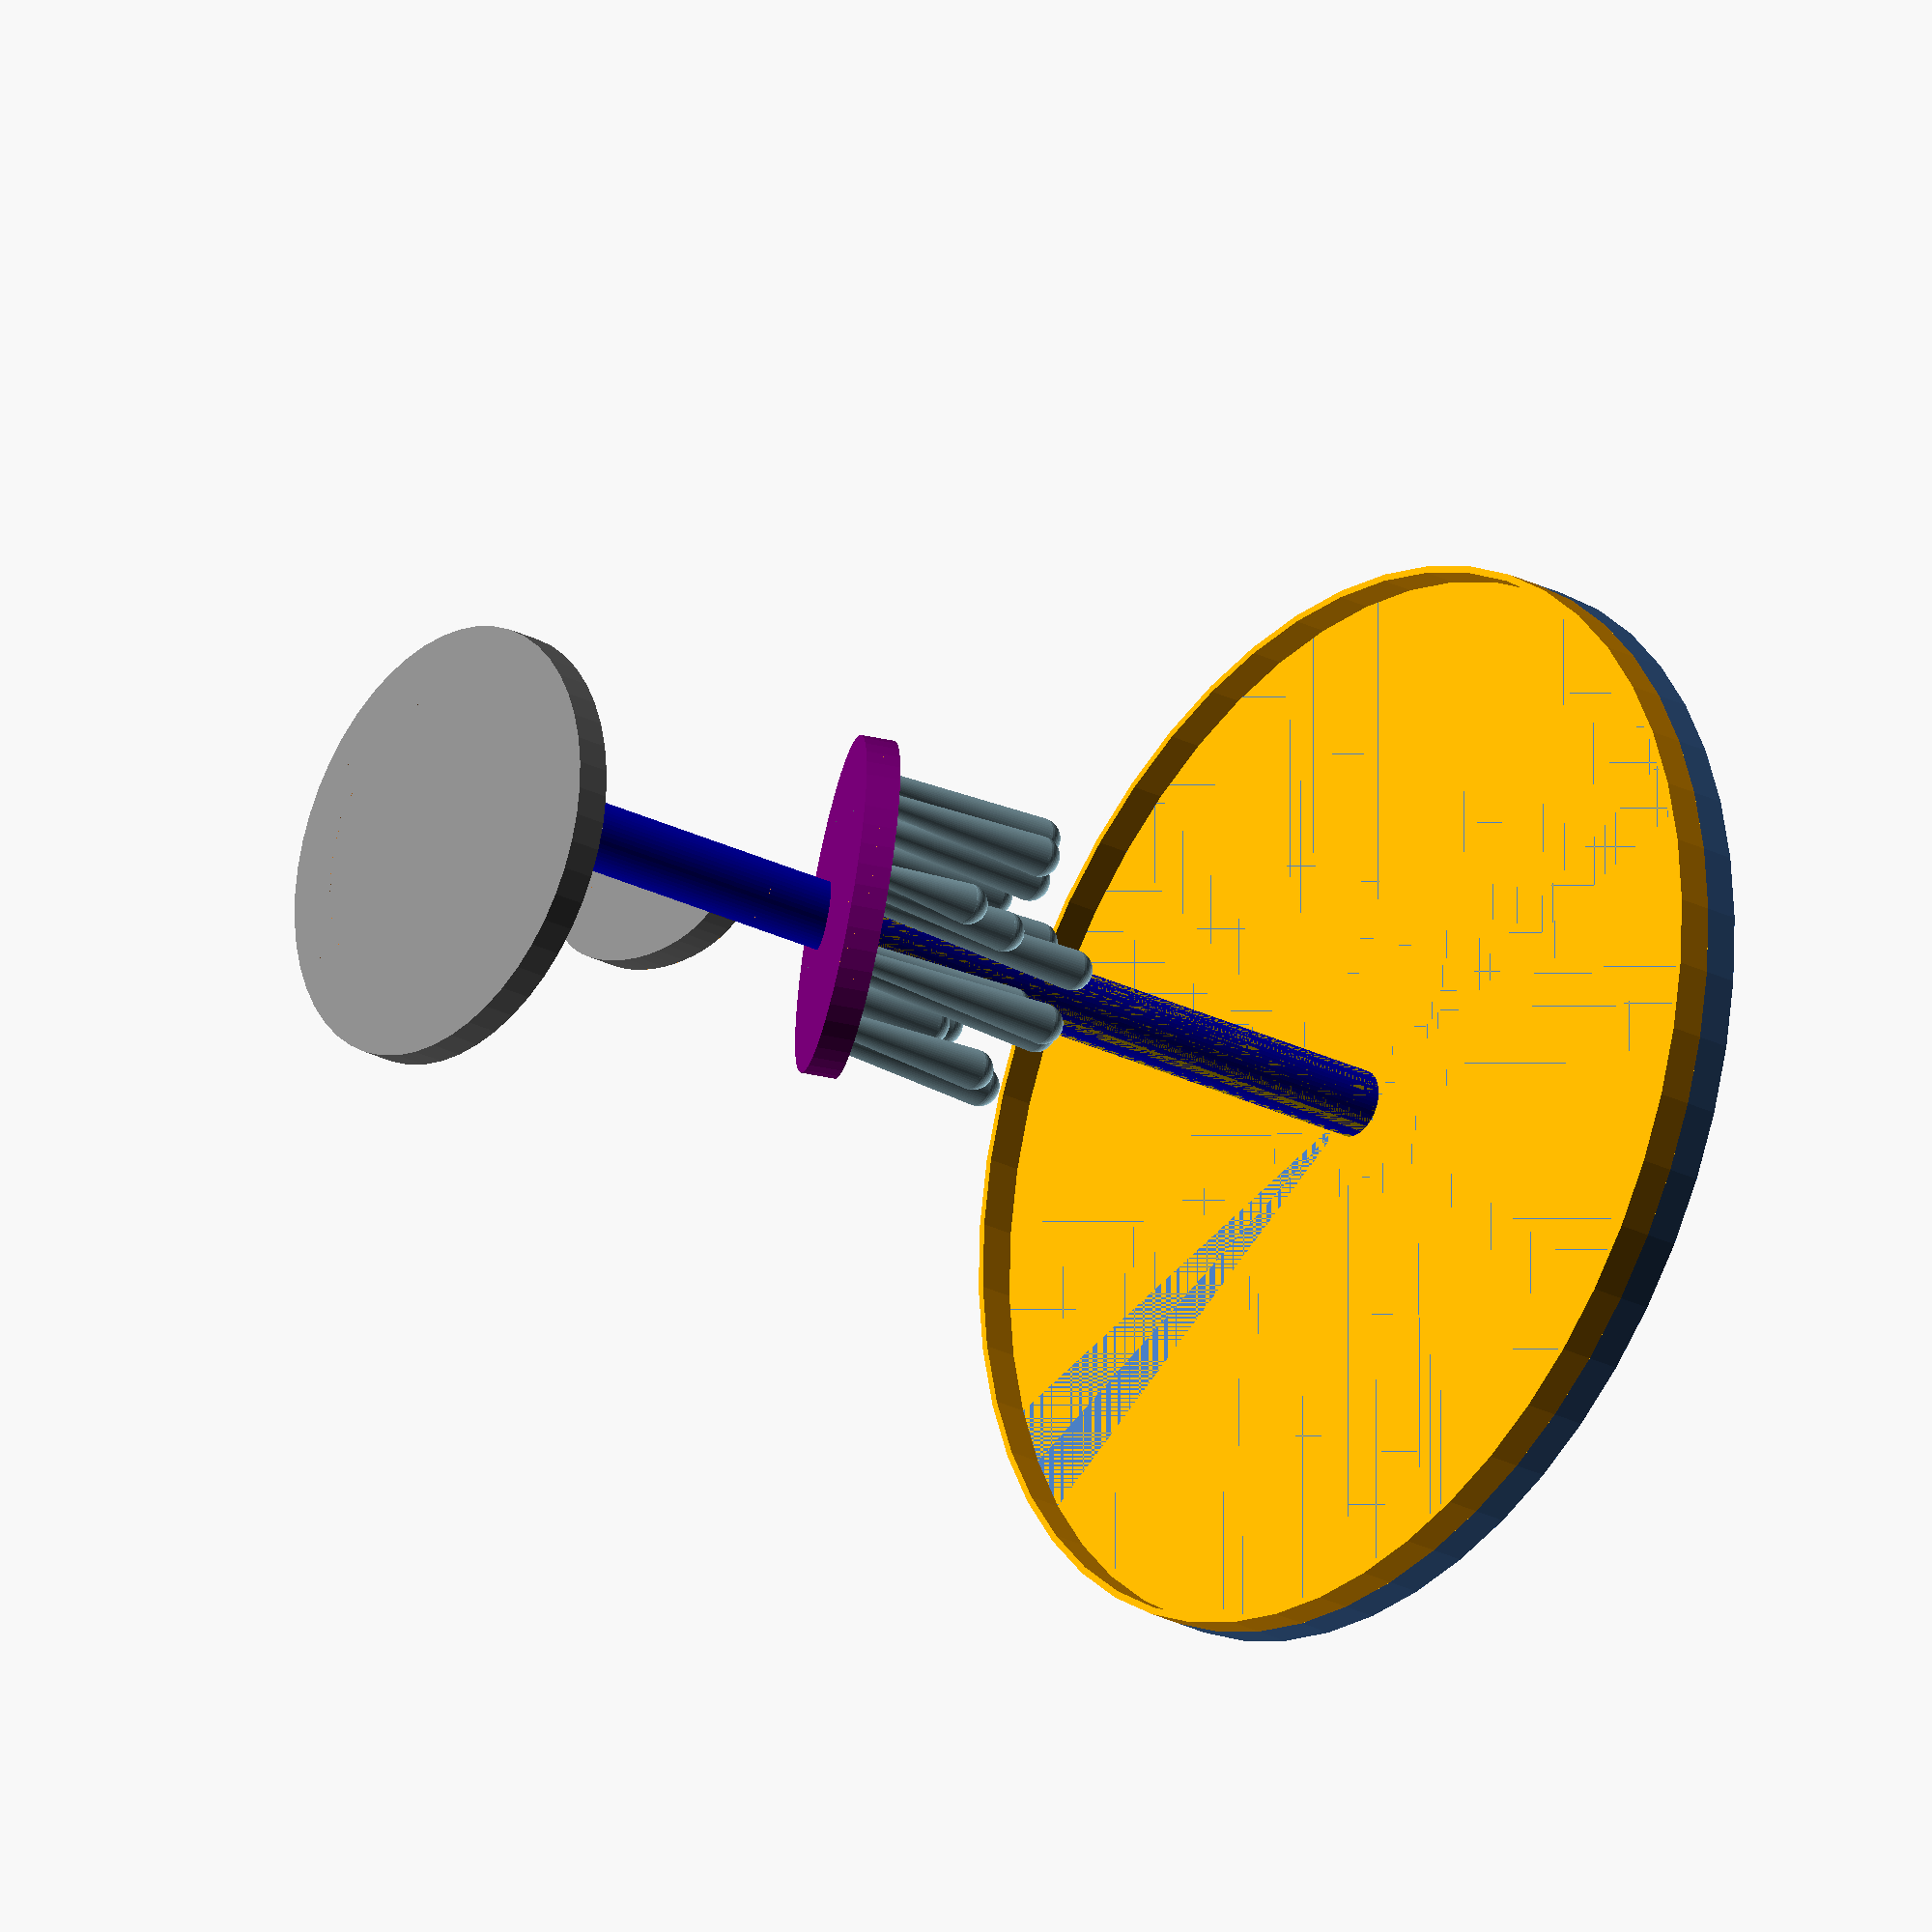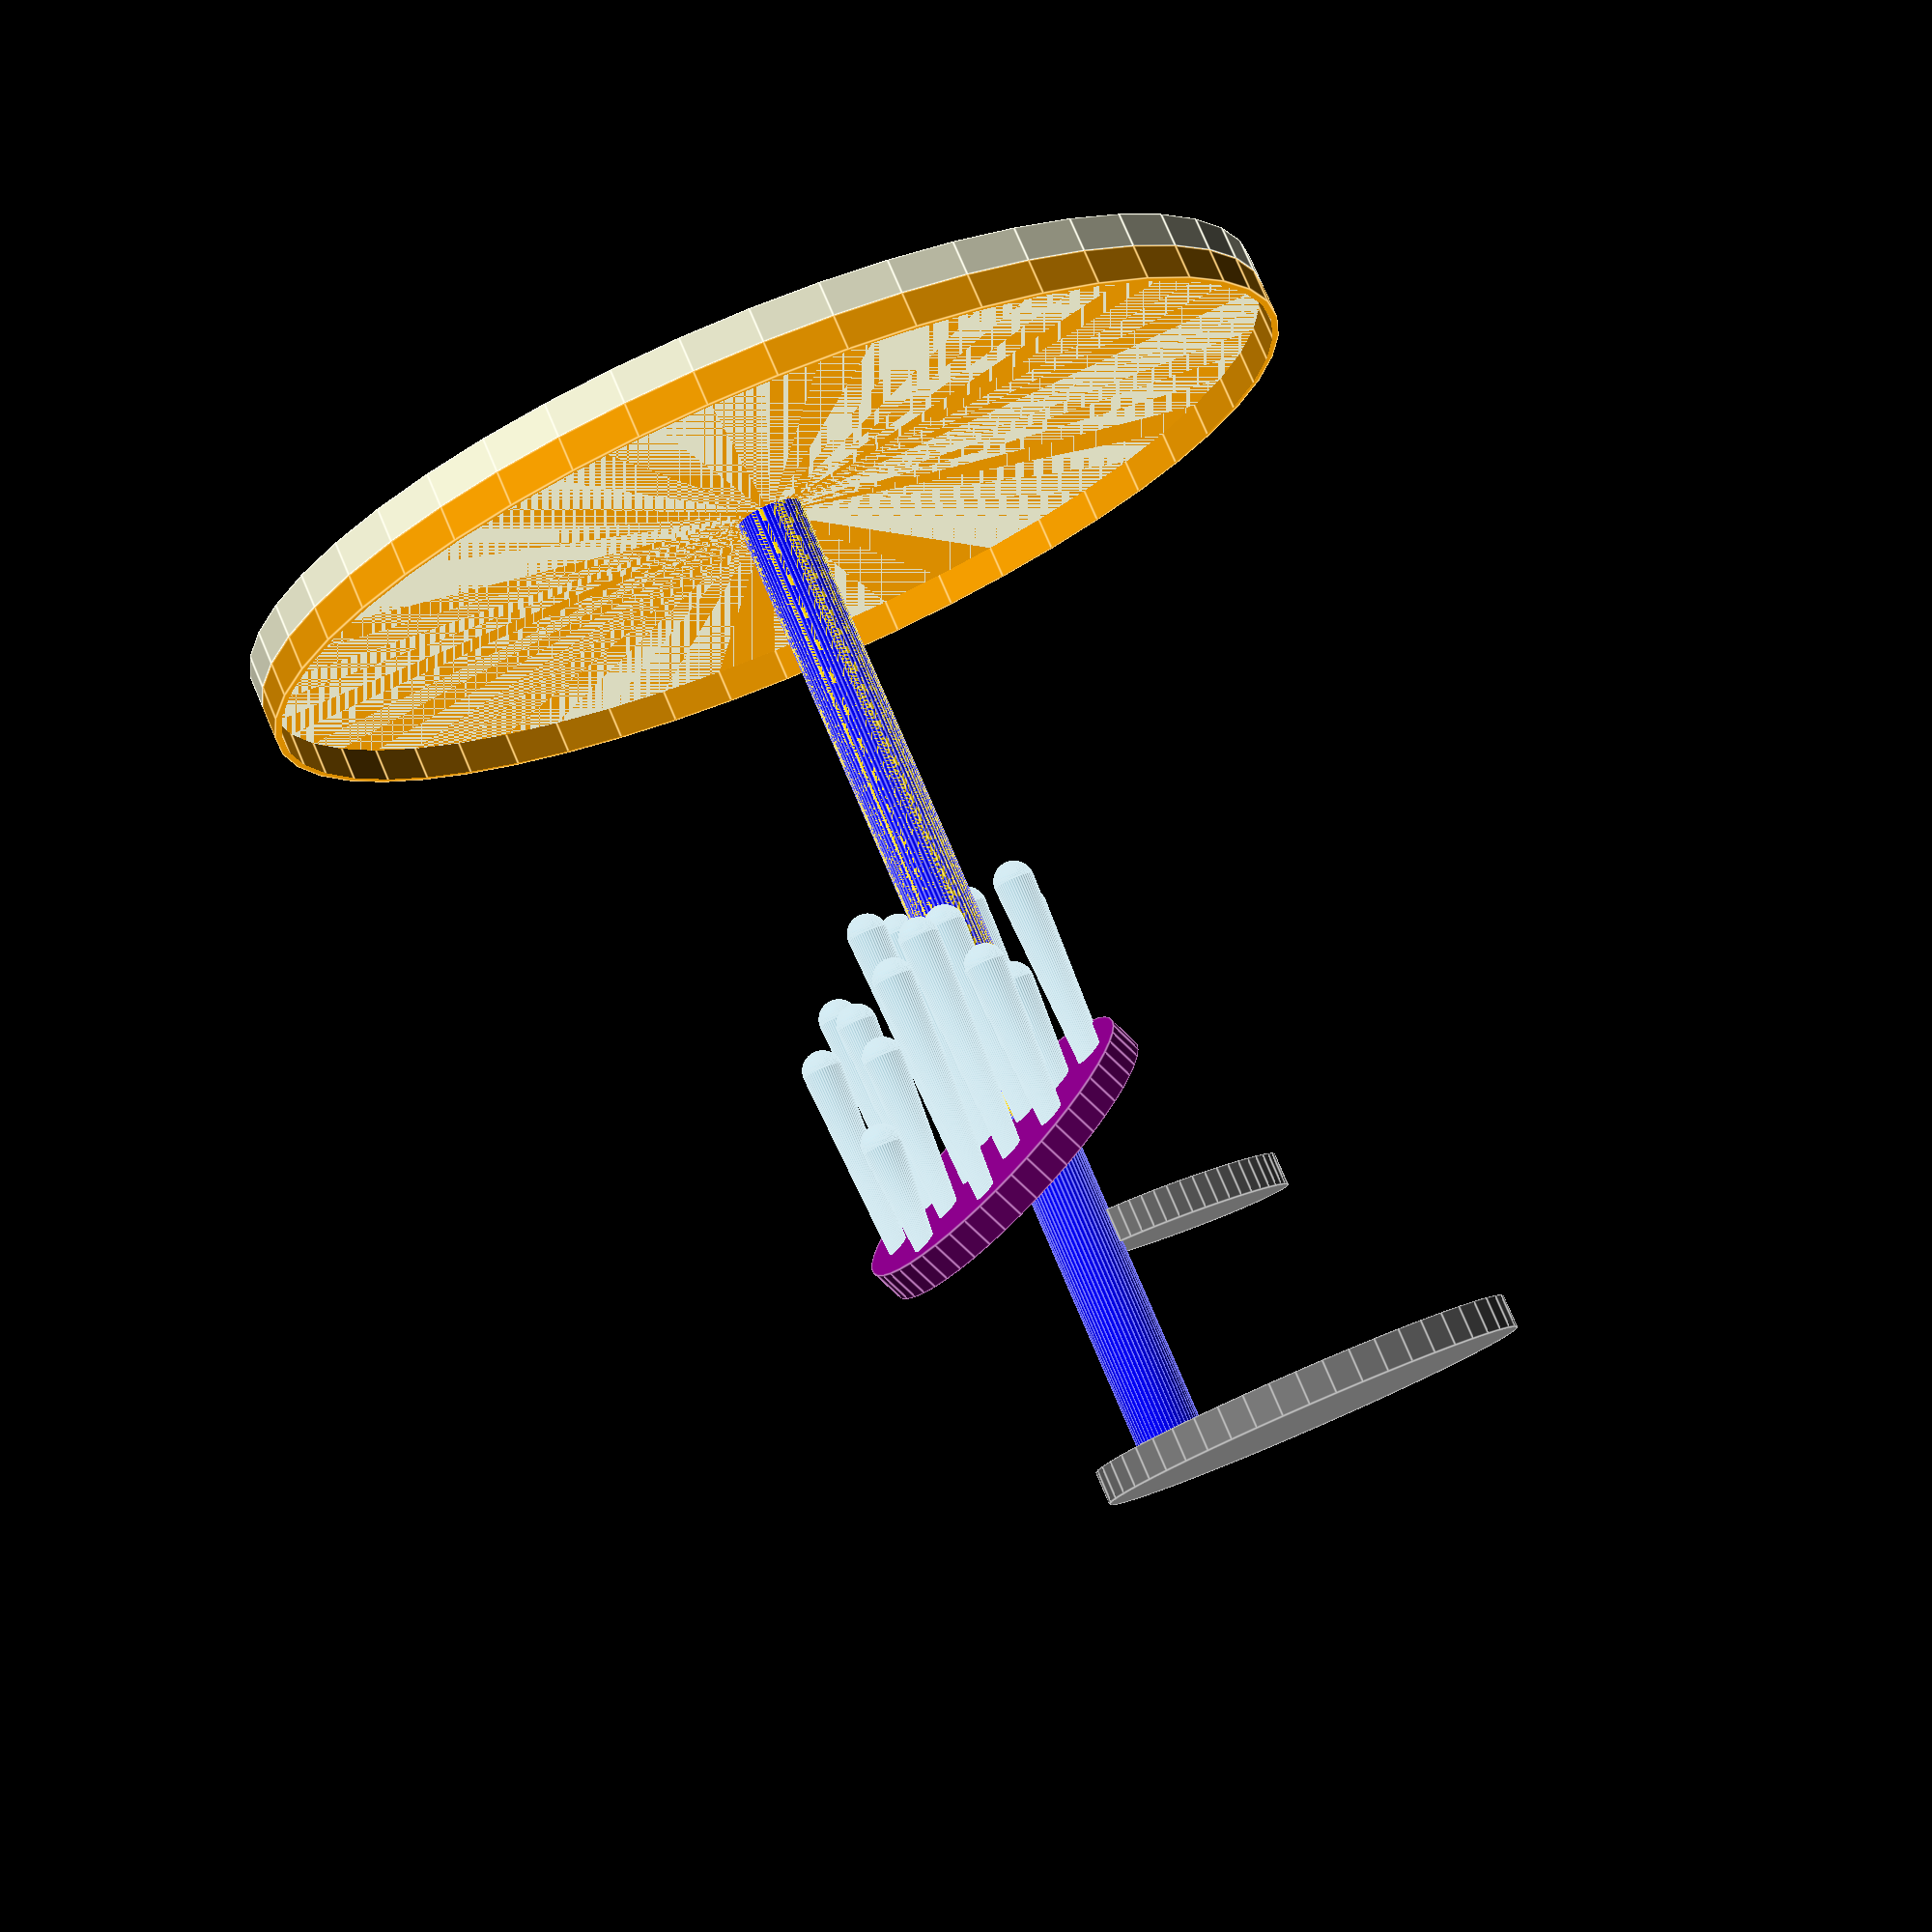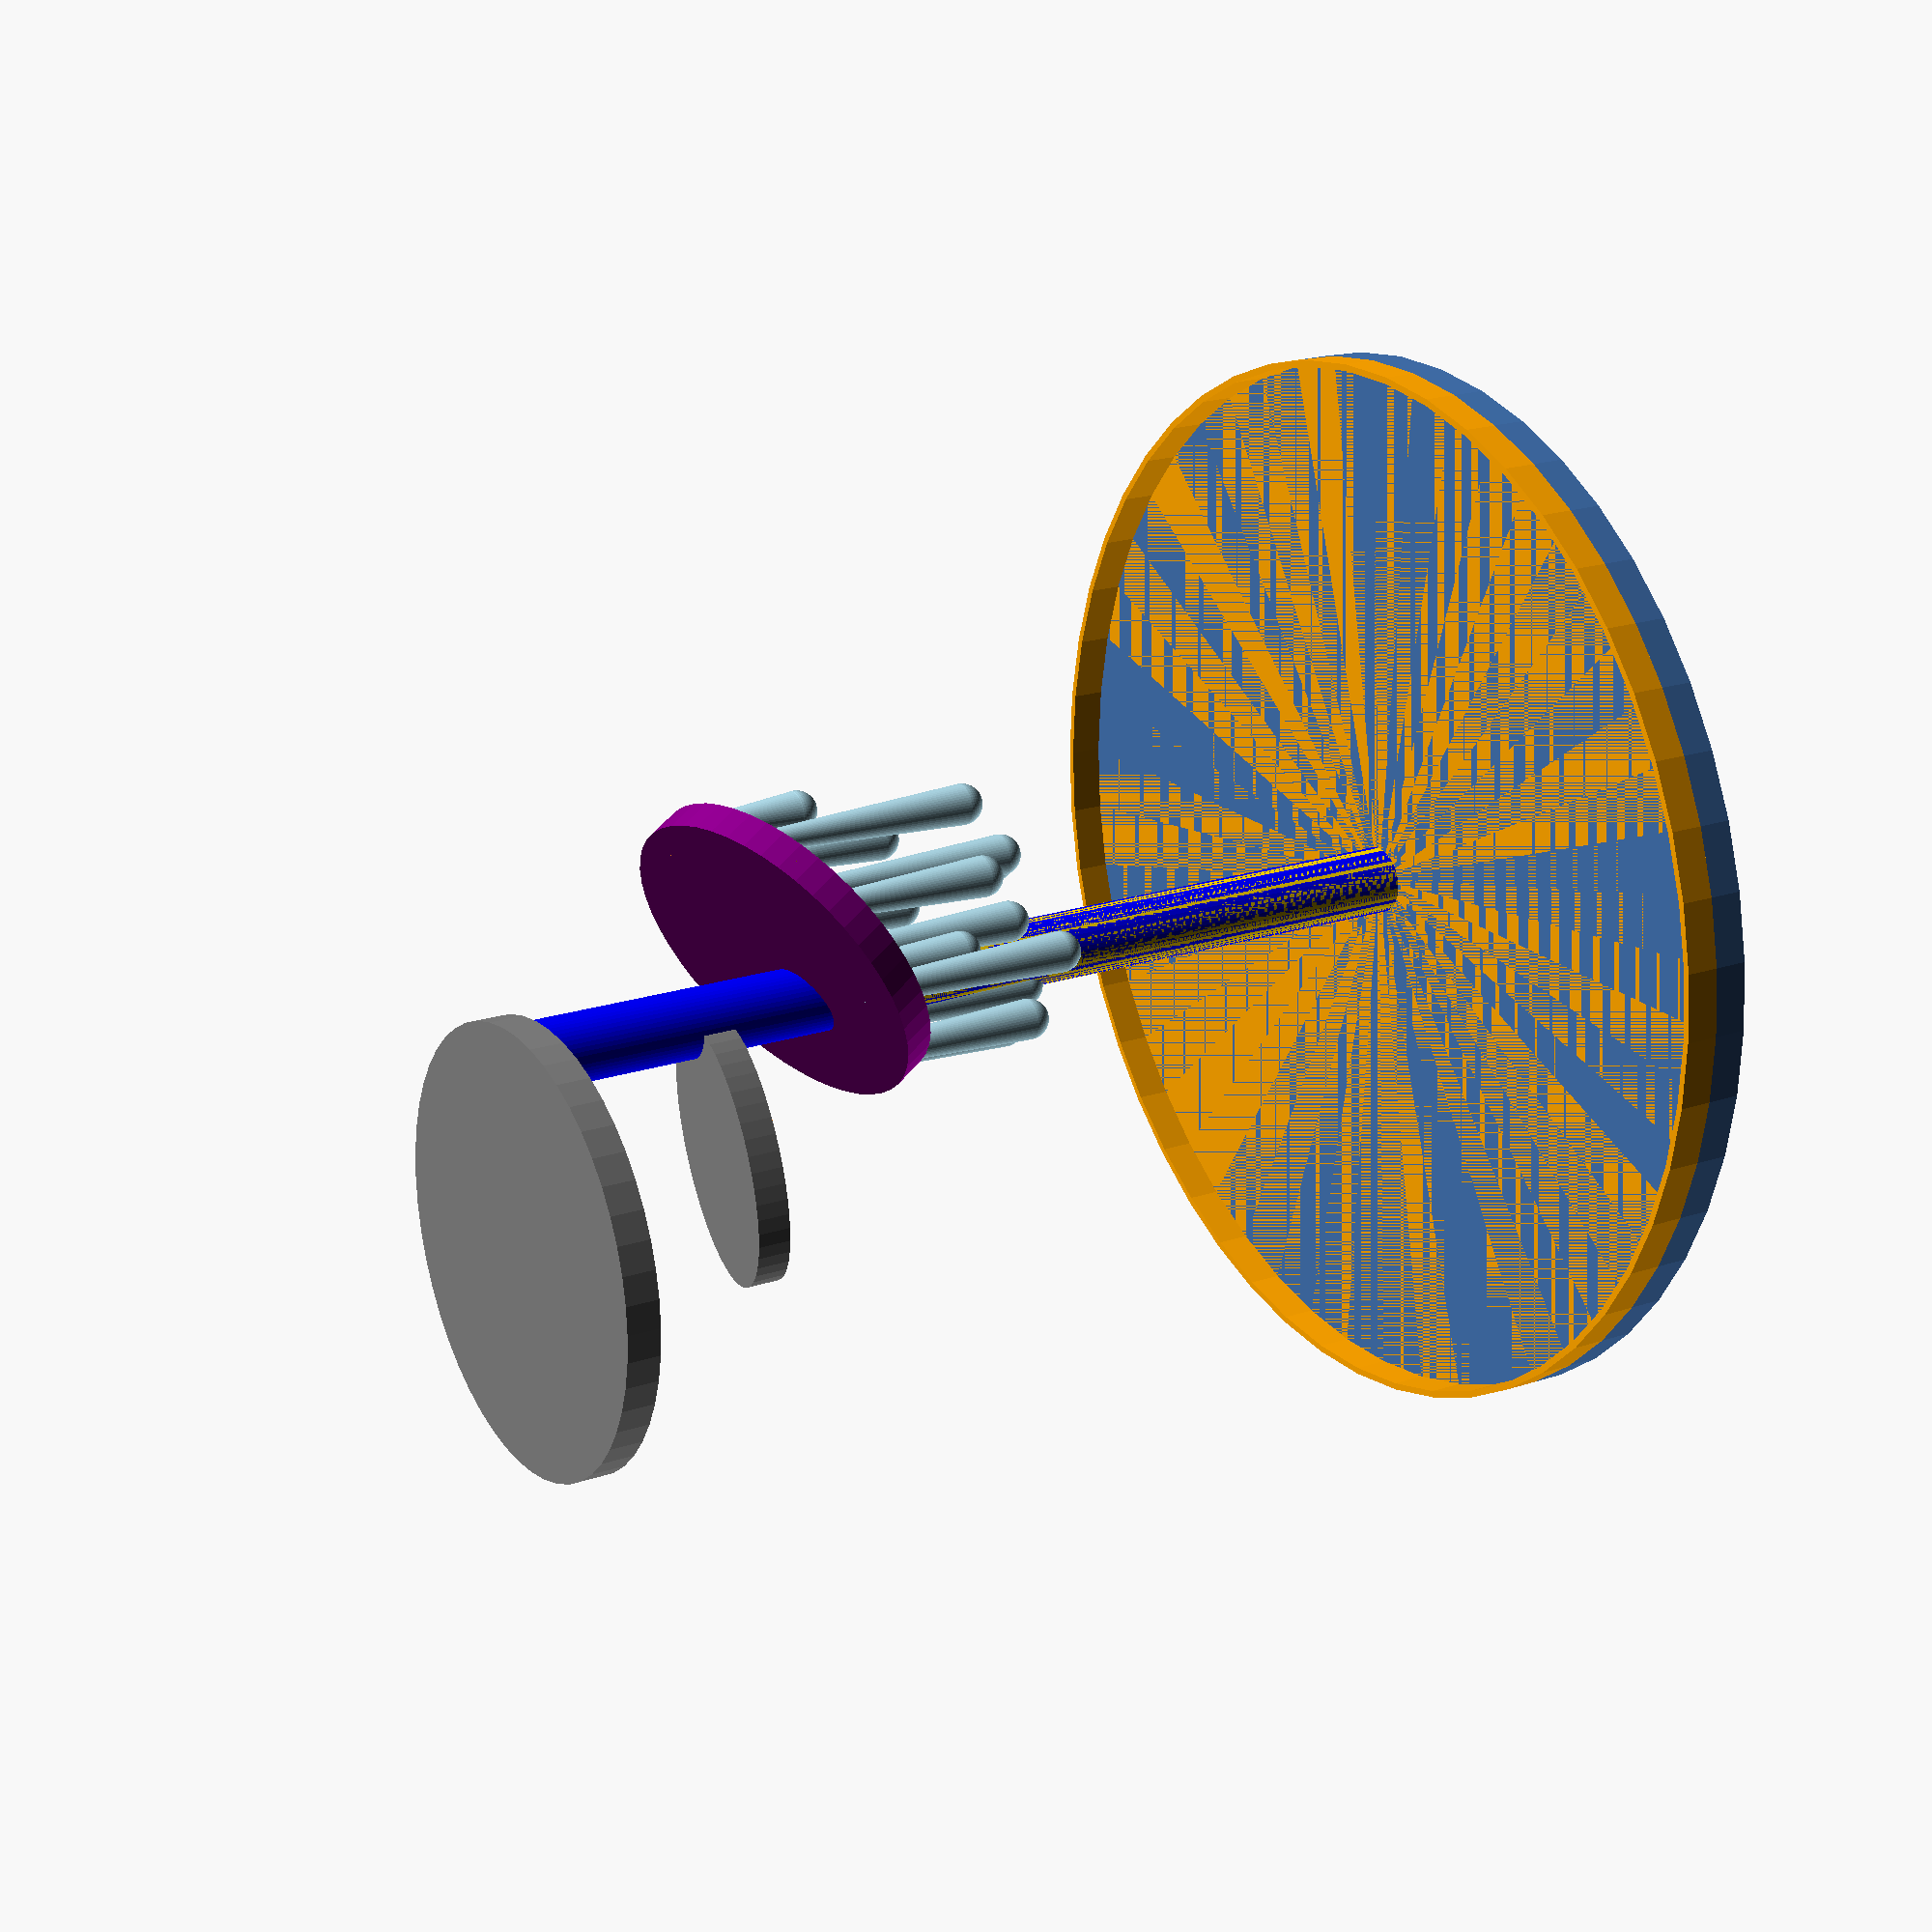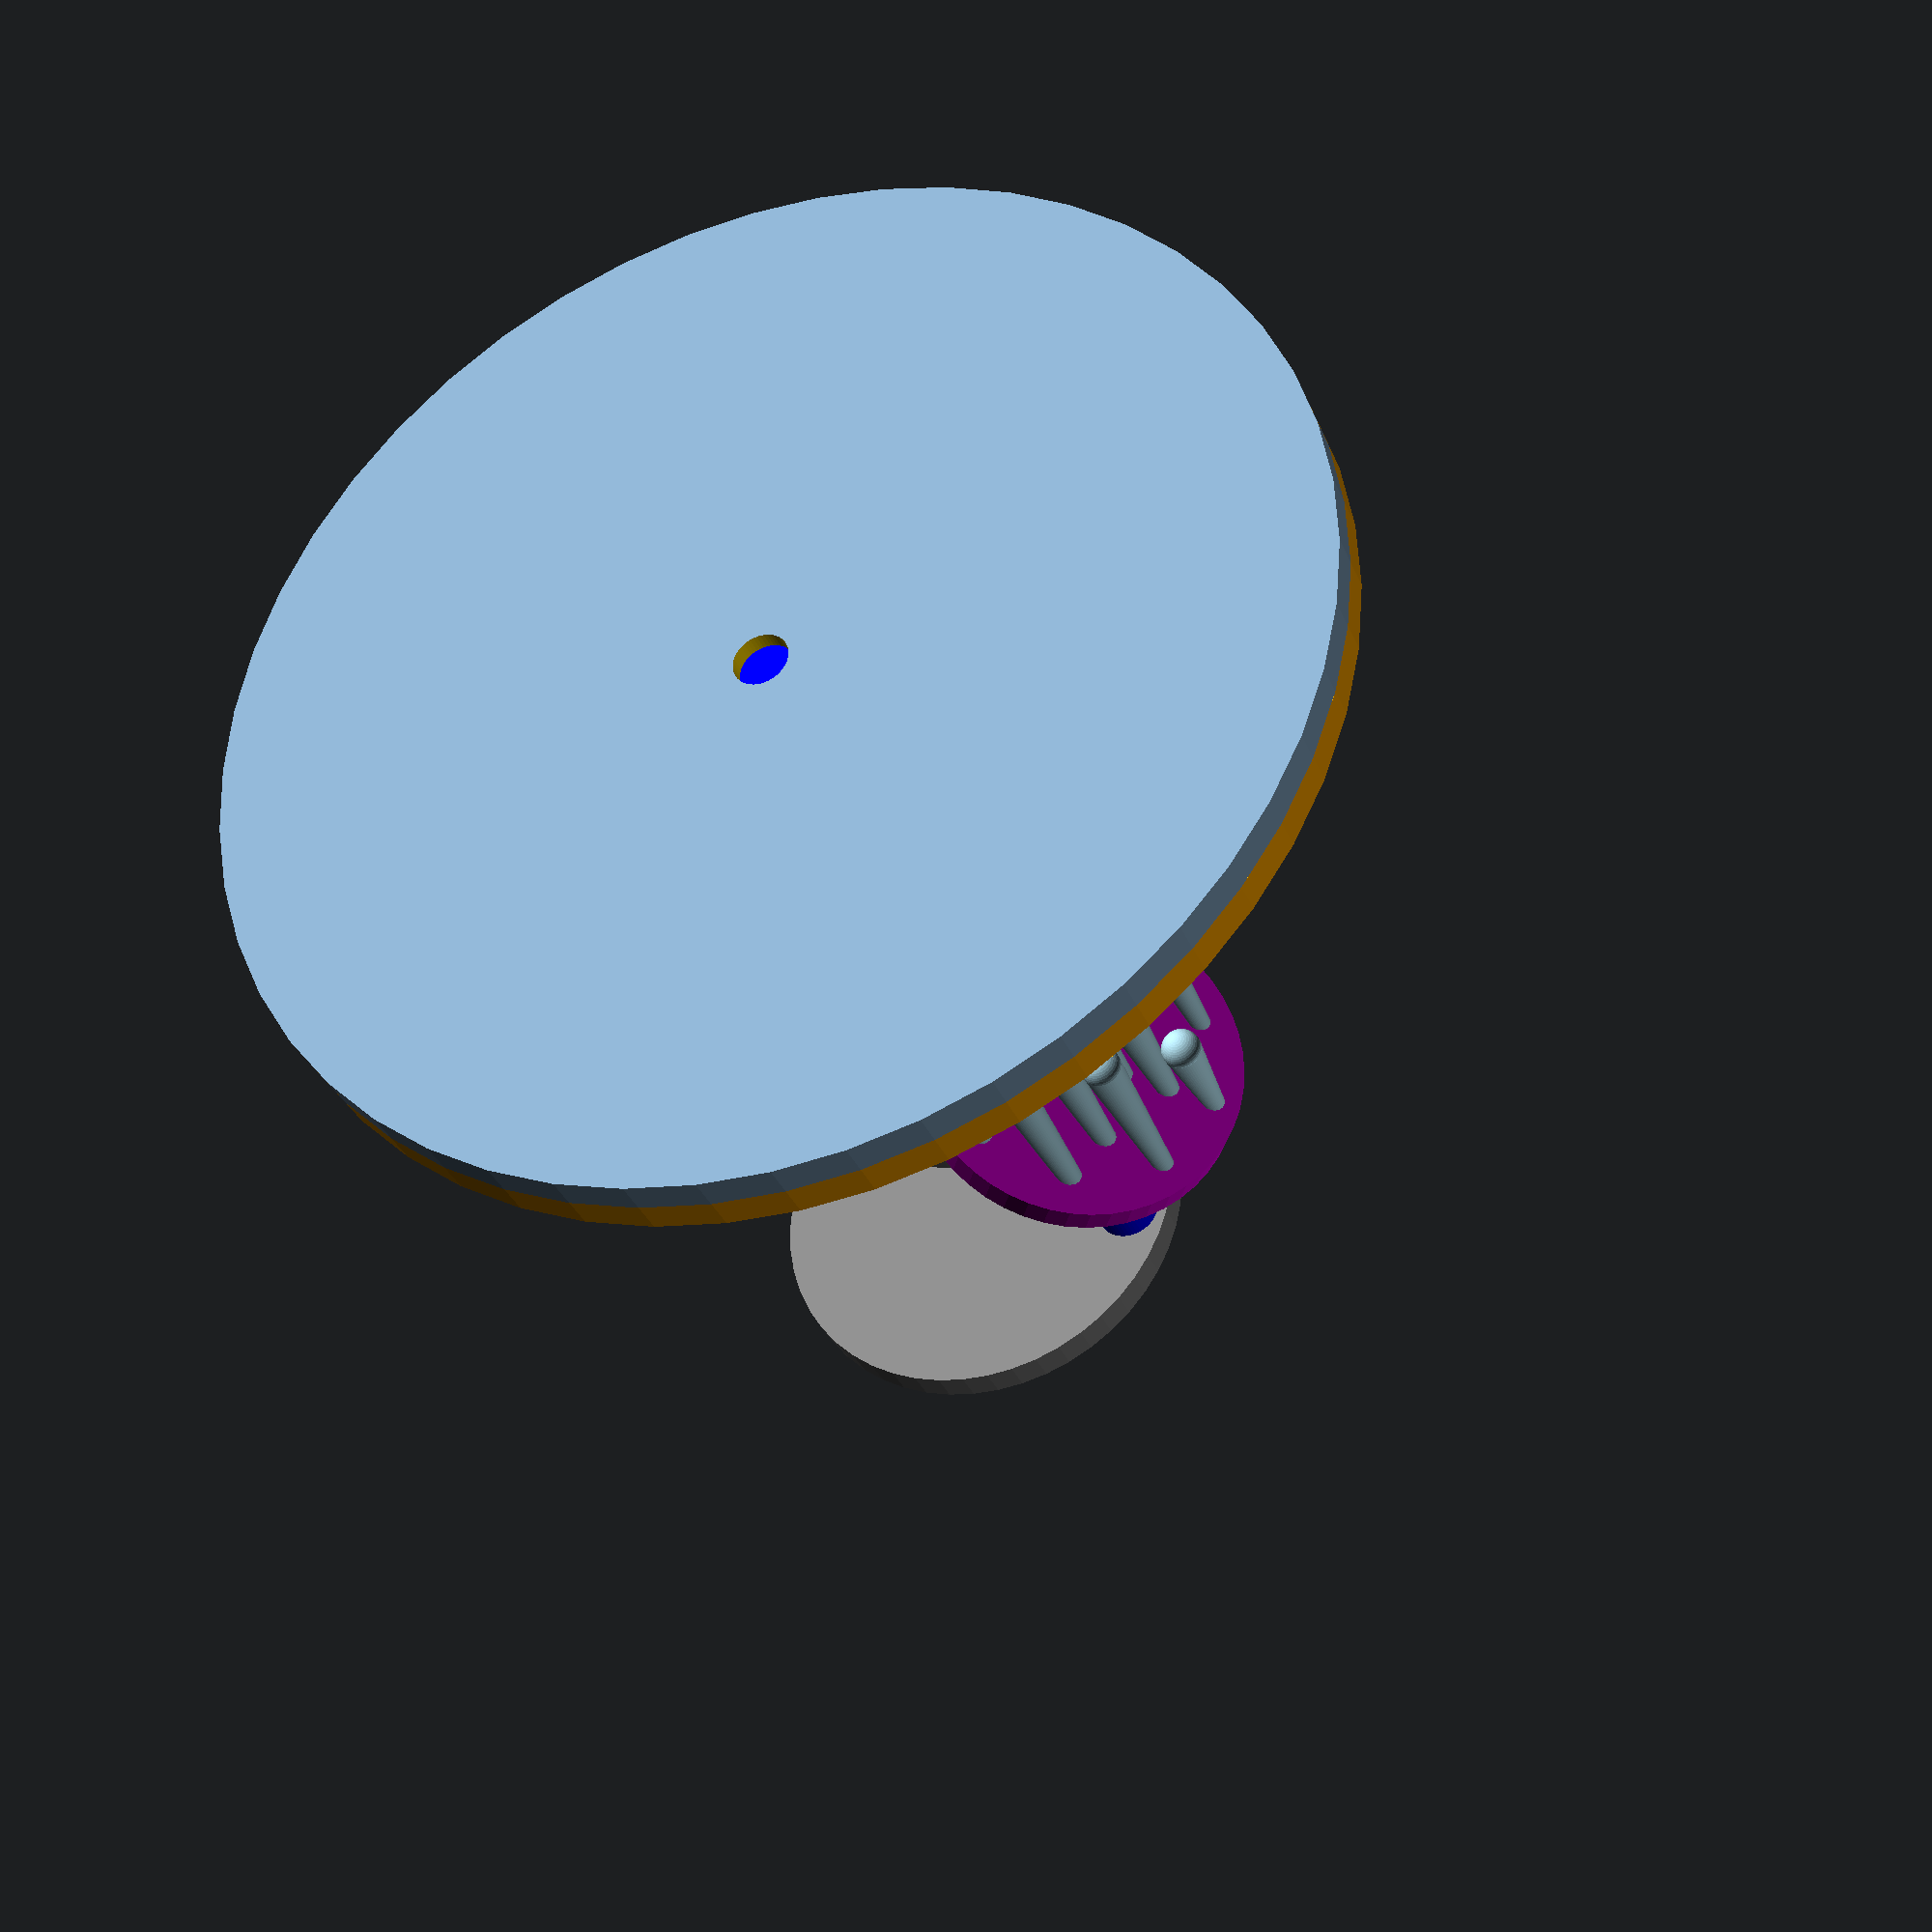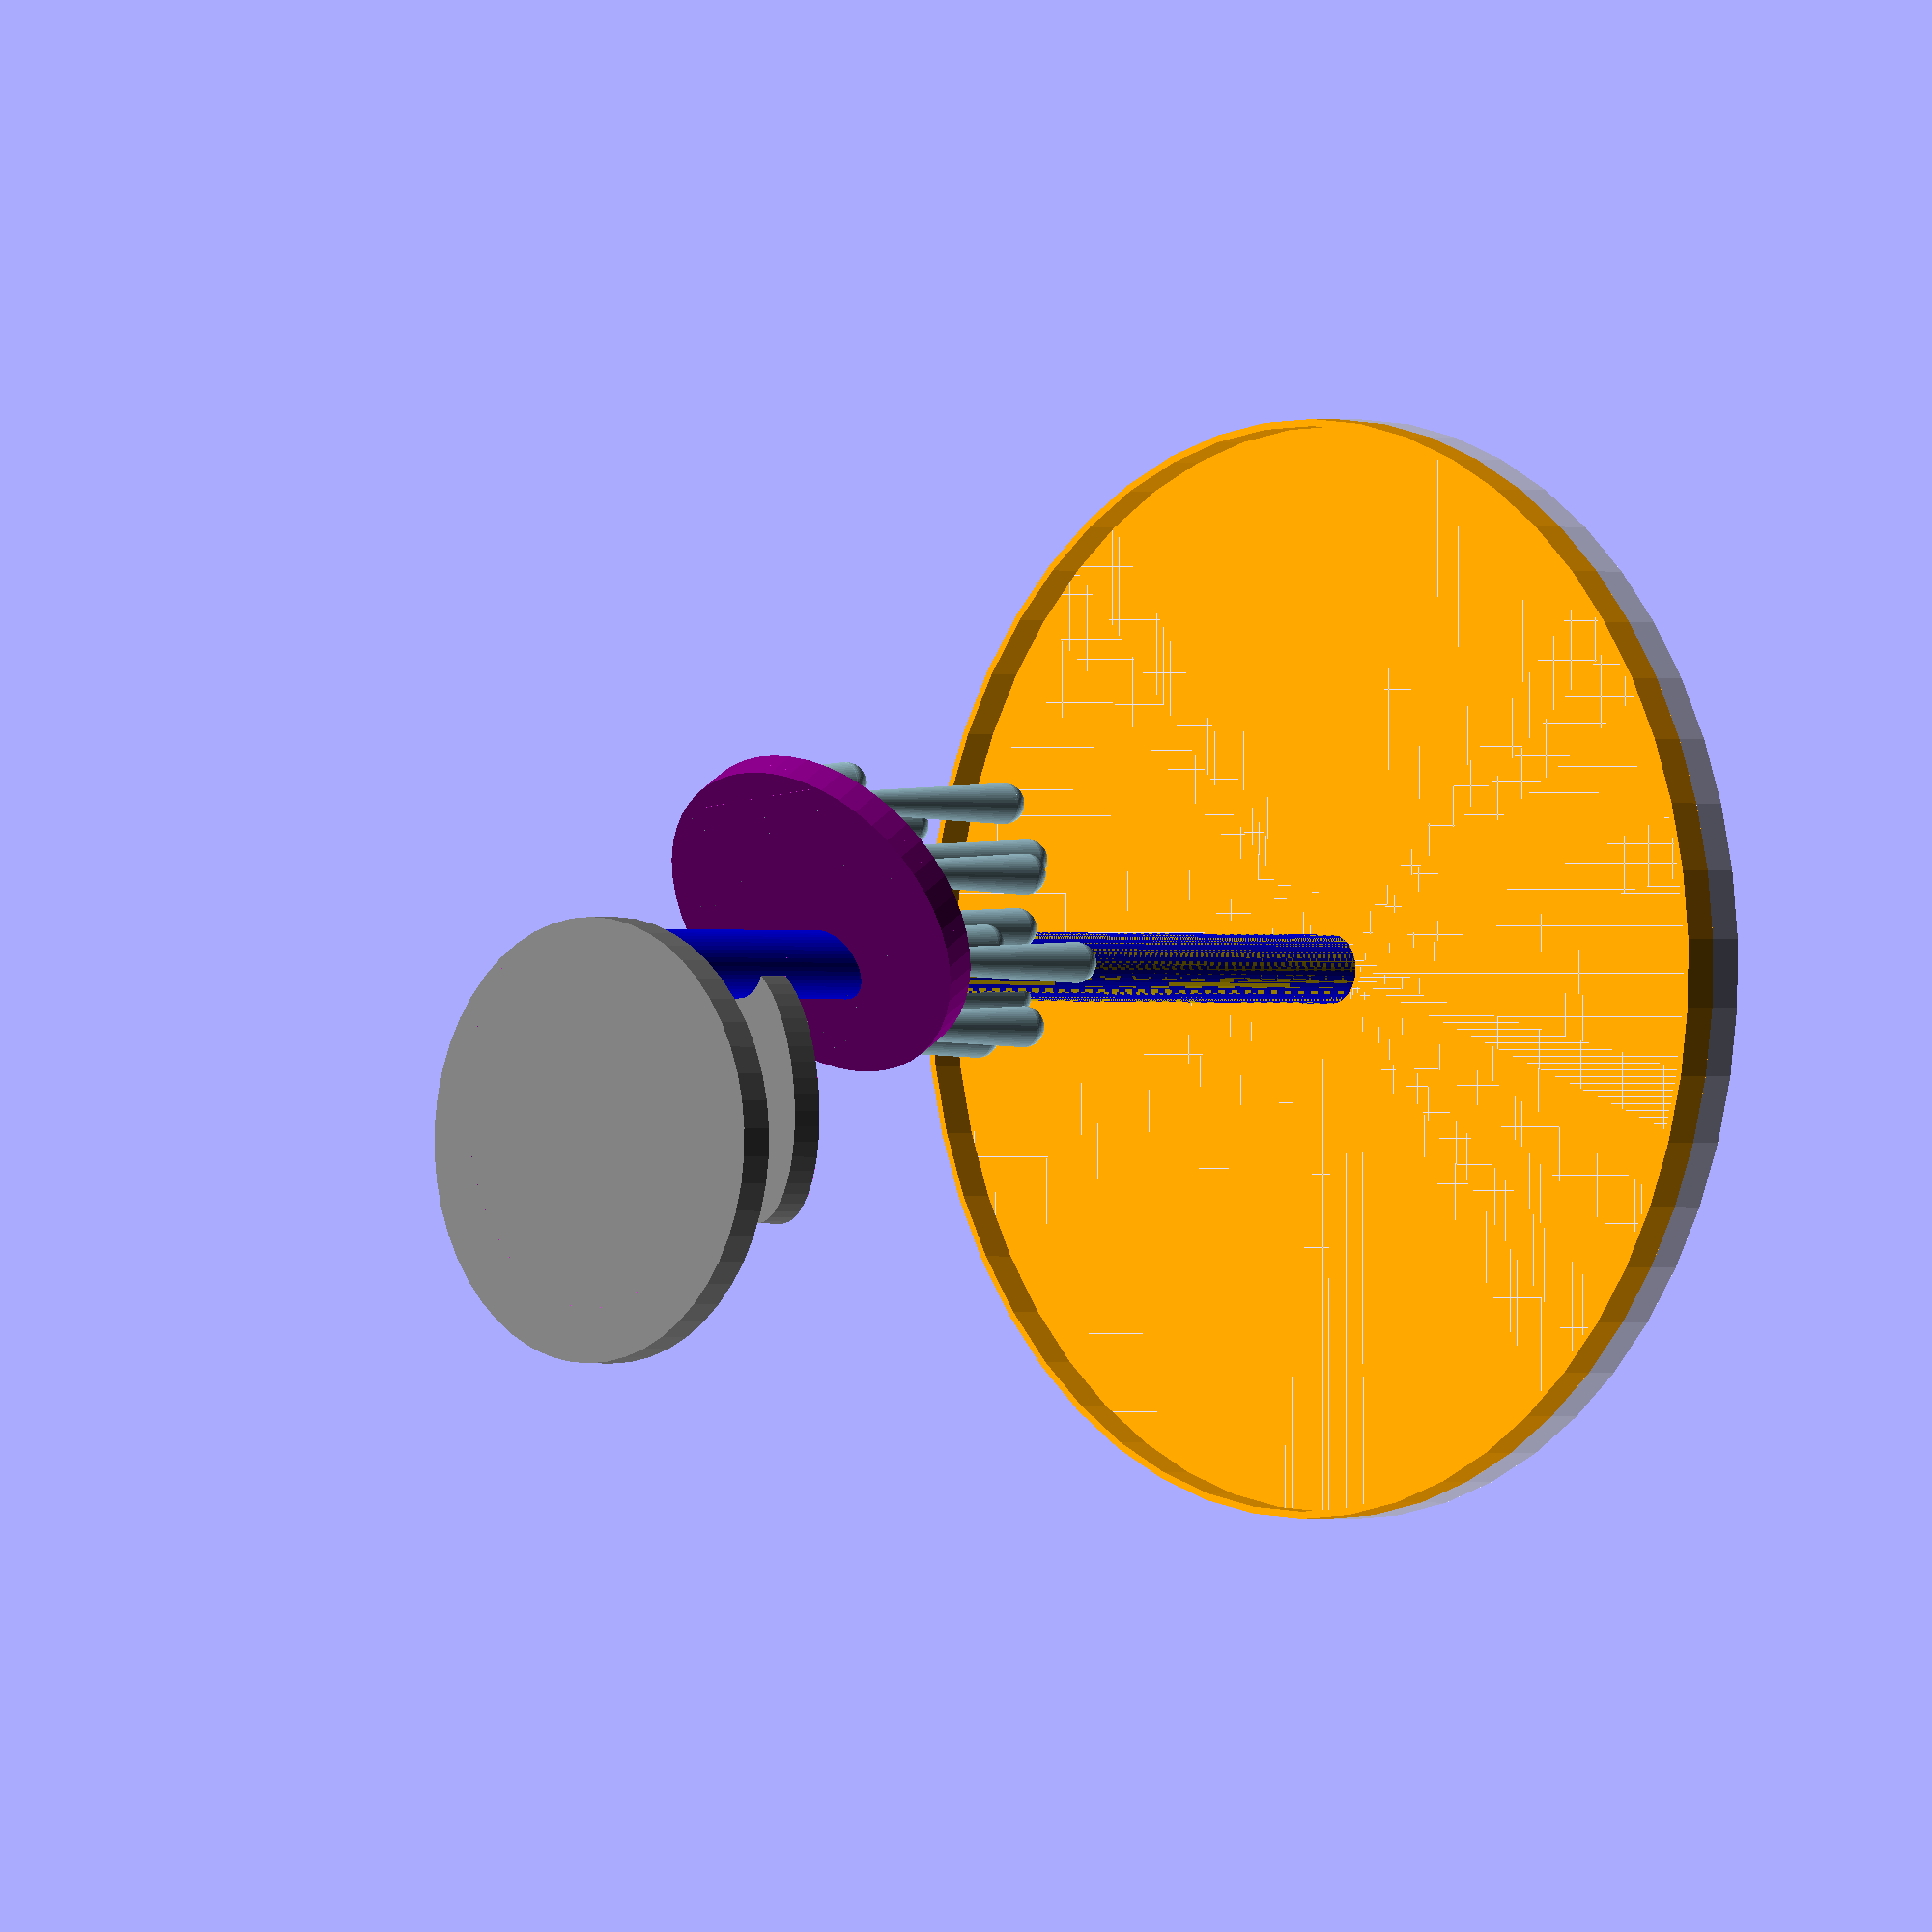
<openscad>


scale([1/1,1/1,1/1]){
  $fn = 50;
  //$fn = 30; // debug

  plate_d = 160;
  plate_h = 5; // thick plate for a heavy basis

  pot_h = 70;
  
  water_h = 1.5*pot_h;
  
  tube_h = water_h-plate_h;
  tube_d = 10;  // compromise between aesthetic and strength
  
  wcan_t = 5;
  wcan_nose_d = 50;
  wcan_nose_angle = 30;
  wcan_low_d = 38;
  wcan_low_h = 15;
  wcan_high_d = 65;
  wcan_high_h = 48;

  tower_h = water_h + wcan_high_h;
  tower_d = 10; // compromise between aesthetic and strength
  
  watering_can_cake_support(plate_d, plate_h, pot_h, water_h, tube_d, tube_h, 
    wcan_t, wcan_nose_d, wcan_nose_angle, wcan_low_d, wcan_low_h, 
    wcan_high_d, wcan_high_h, tower_d, tower_h);
  
  // debug and export
  //plate (plate_d, plate_h, tube_d, tube_h);

}

module watering_can_cake_support (plate_d, plate_h, pot_h, water_h, tube_d, tube_h, 
    wcan_t, wcan_nose_d, wcan_nose_angle, wcan_low_d, wcan_low_h, 
    wcan_high_d, wcan_high_h, tower_d, tower_h) {


  // plate
  plate (plate_d, plate_h, tube_d, tube_h);
  
  // water
  color ("blue") cylinder (tower_h, d=tower_d, center = false);
  color ("purple") translate ([wcan_nose_d*0.15,0,water_h]) rotate ([0,-wcan_nose_angle,0]) 
    cylinder (wcan_t, d=wcan_nose_d, center = true);

  // watering can support
  color ("grey") translate ([-wcan_low_d/2,0,water_h+wcan_low_h]) 
    scale ([1,0.5,1]) cylinder (wcan_t, d=wcan_low_d, center = true);
  color ("grey") translate ([-wcan_high_d*0.4,0,tower_h]) 
    cylinder (wcan_t, d=wcan_high_d, center = true);

  // water drops
  drops_r = 3;
  drops_h = 50;
  drops_num = 3;
  drops_random = [0,3,0,
                  10,7,0,15,5,18,
                  15,7,3,1,4,2,13,10,30];
  difference () {
    translate ([8, 0, pot_h-2])
      for (drop_circle = [1:3]) {
        drops_circle_radius = wcan_nose_d*0.75 *sin(wcan_nose_angle) * drop_circle/3;
        drops_number = drops_num*drop_circle;
        for (drop_index = [1:drops_number]) {
          r = drop_circle == 1 ? drop_index/drops_number : 0;
          g = drop_circle == 2 ? drop_index/drops_number : 0;
          b = drop_circle == 3 ? drop_index/drops_number : 0;
          drops_random_index = drop_circle == 1 ? drop_index-1 : drop_circle == 2 ? 3+drop_index-1 : 9+drop_index-1;
          //echo (drop_index, drops_random_index, drops_random[drops_random_index])
          translate ([
            drops_circle_radius*cos(360/drops_number*drop_index),
            drops_circle_radius*sin(360/drops_number*drop_index),
            drops_random[drops_random_index]]) 
             //color([r,g,b]) 
              water_drop (drops_r, drops_h-drops_random[drops_random_index]);
        }
      }
    translate ([wcan_nose_d*0.15,0,water_h]) rotate ([0,-wcan_nose_angle,0]) 
      cylinder (100, d=wcan_nose_d, center = false);
    translate ([-50,-50,water_h+wcan_nose_d/2*sin(wcan_nose_angle)]) cube (100);
  }

//  // debug pot cake
//  #color ("brown") translate ([0,0,plate_h]) cylinder (60, d=120, center = false);
//  
//  // debug watering can cake
//  #color ("red") translate ([-30,0,160]) rotate ([0,60,0]) cylinder (60, d=80, center = true);
//  #color ("red") translate ([0,0,118]) rotate ([0,-30,0]) cylinder (25, d1=wcan_nose_d, d2 = 0, center = true);
//  #color ("red") translate ([-7,0,119]) rotate ([0,-30,0]) cylinder (20, d1=20, d2 = 40, center = true);


}


module plate (plate_d, plate_h, tube_d, tube_h) {
  difference () {
    union () {
      // base
      cylinder (plate_h, d=plate_d, center = true);
      color("orange") translate ([0,0,plate_h]) difference () {
        cylinder (plate_h, d=plate_d, center = true);
        cylinder (plate_h*2, d=plate_d-2, center = true);
      }
    // tube
      color ("gold") cylinder (tube_h, d=tube_d, center = false);
    }
    color ("gold") cylinder (tube_h*3, d=(tube_d-2), center = true);
  }
}

module water_drop (radius, height) {
  color ("LightBlue") cylinder (height, r1=radius, r2=radius*0.4, center = false);
  translate ([0,0,0]) color ("LightBlue") sphere (radius, center = false);
}
</openscad>
<views>
elev=205.0 azim=192.5 roll=129.8 proj=o view=solid
elev=100.4 azim=34.2 roll=203.1 proj=p view=edges
elev=339.9 azim=244.6 roll=58.6 proj=p view=wireframe
elev=213.3 azim=344.4 roll=339.8 proj=p view=solid
elev=0.5 azim=263.6 roll=46.0 proj=o view=wireframe
</views>
